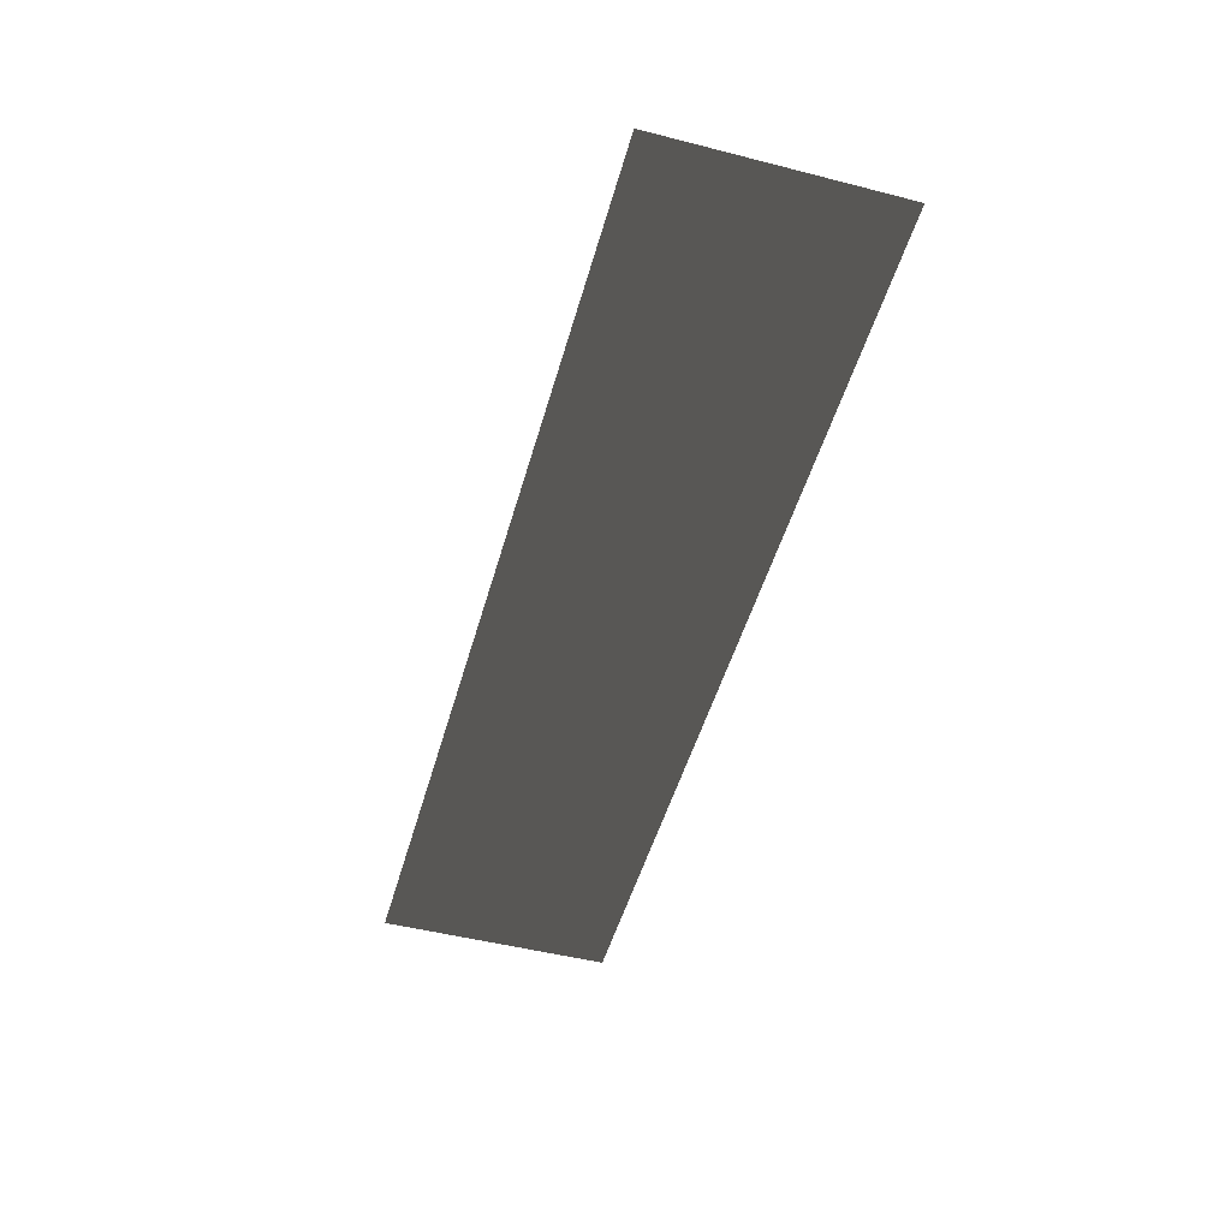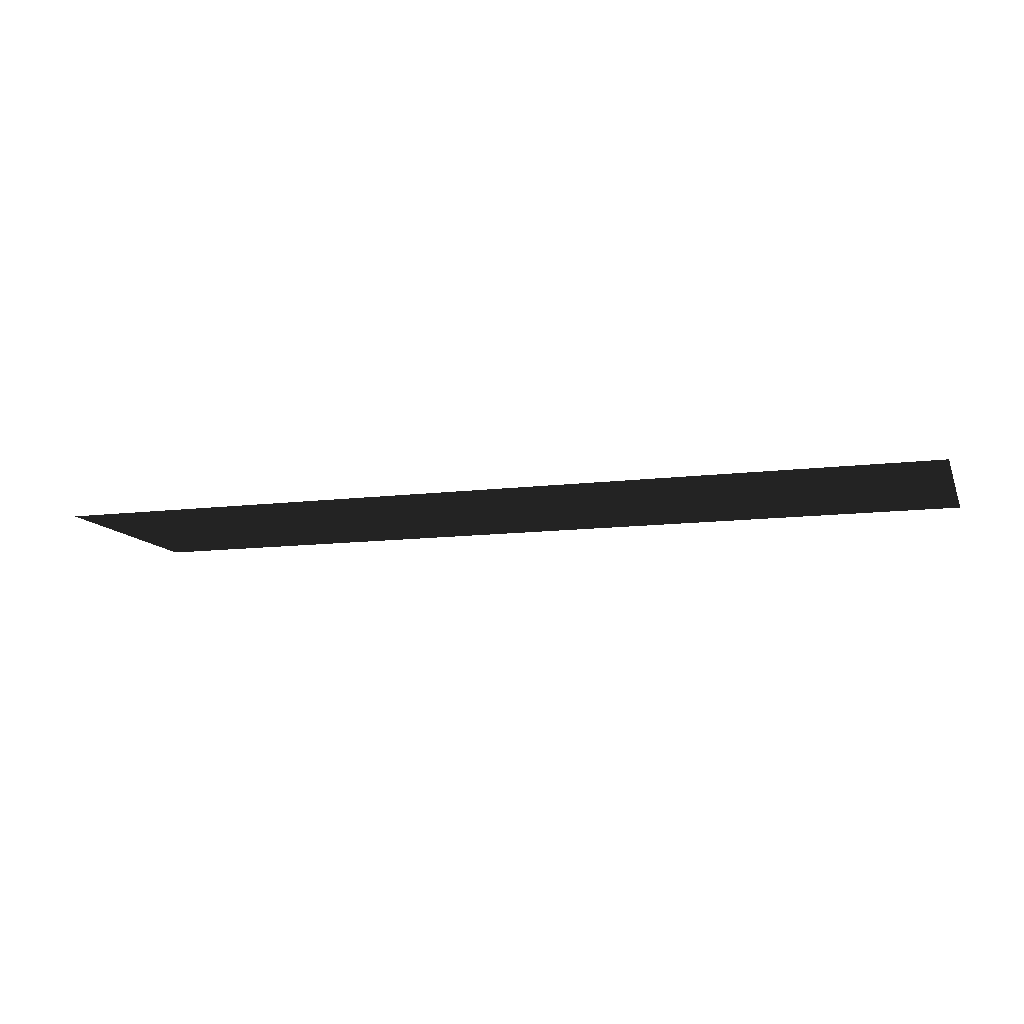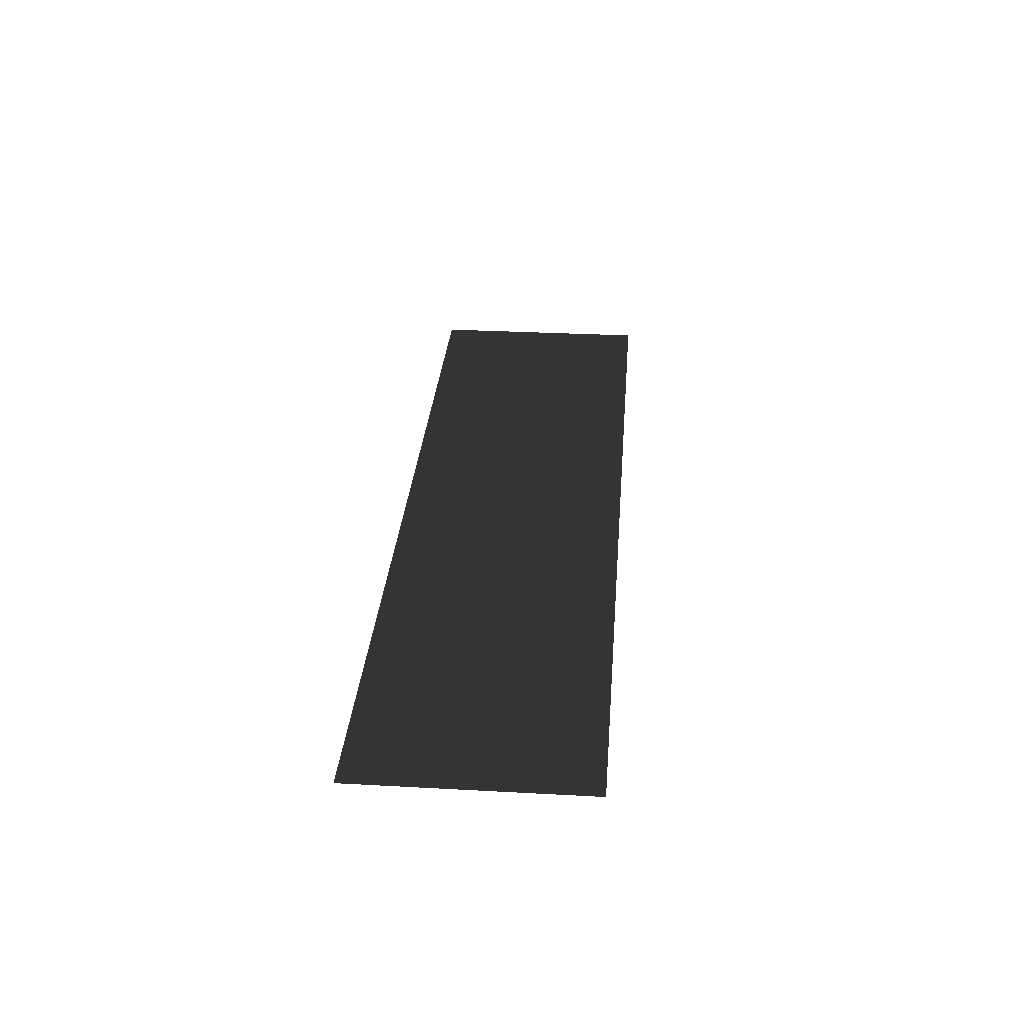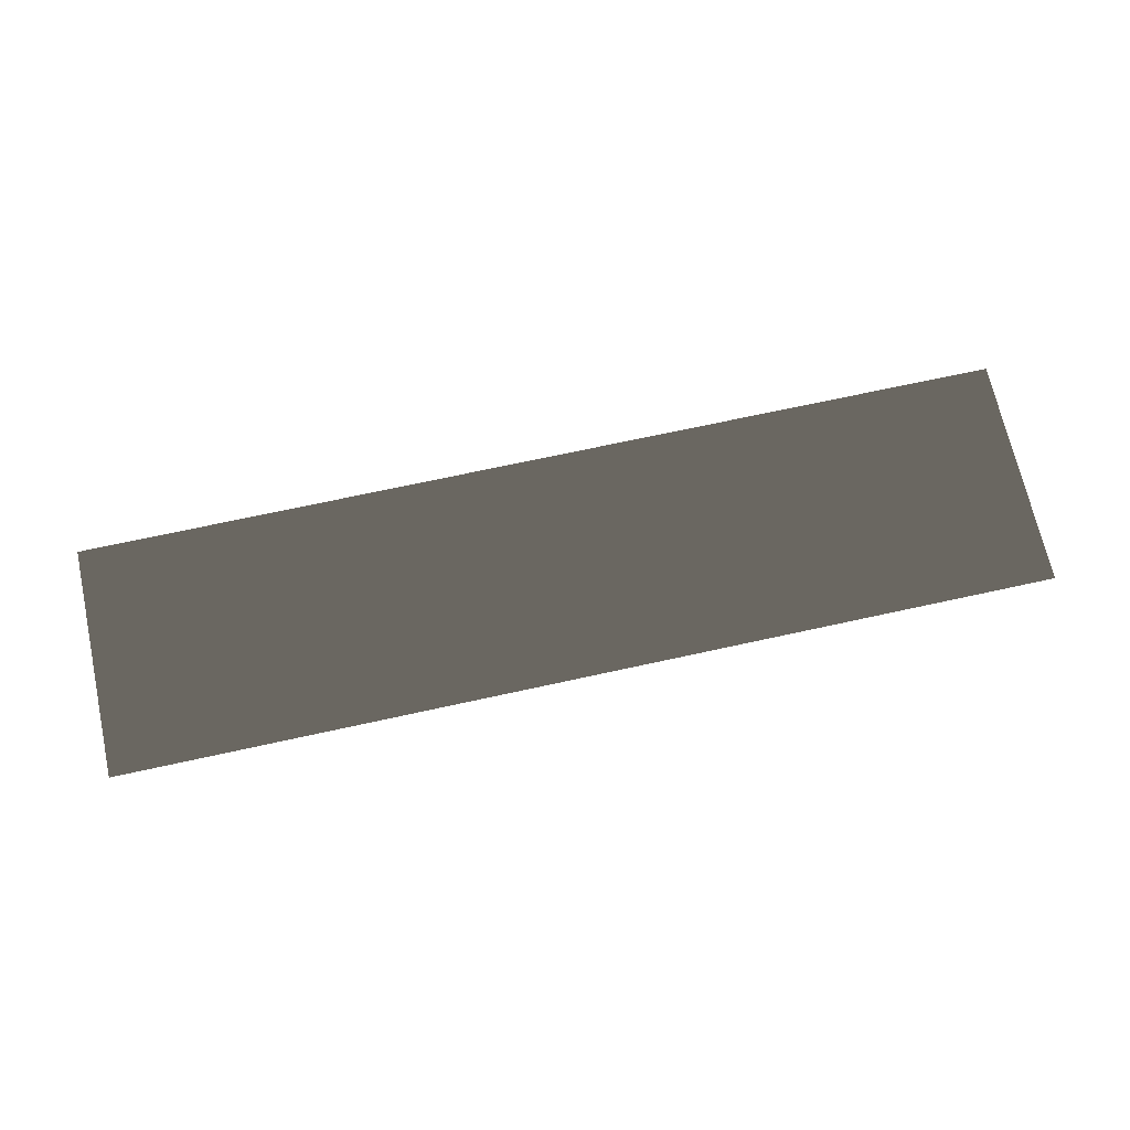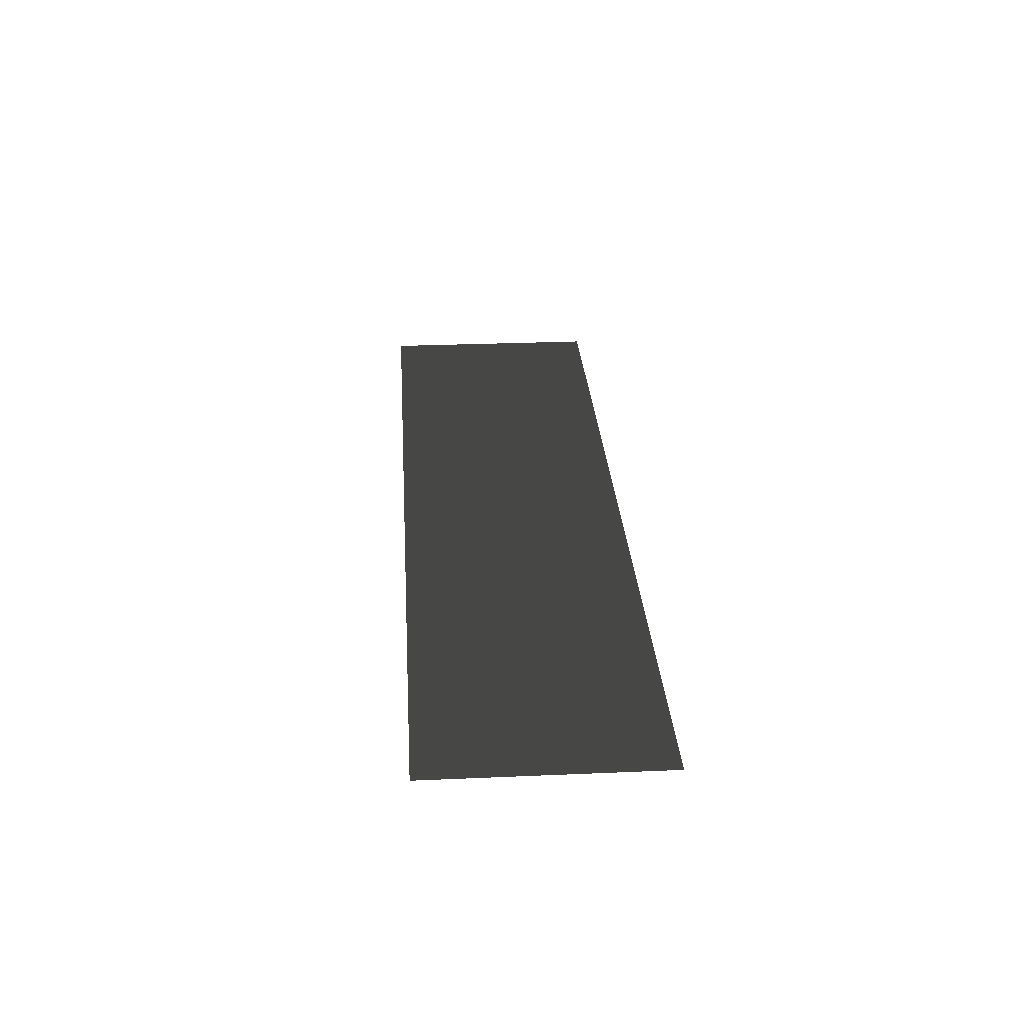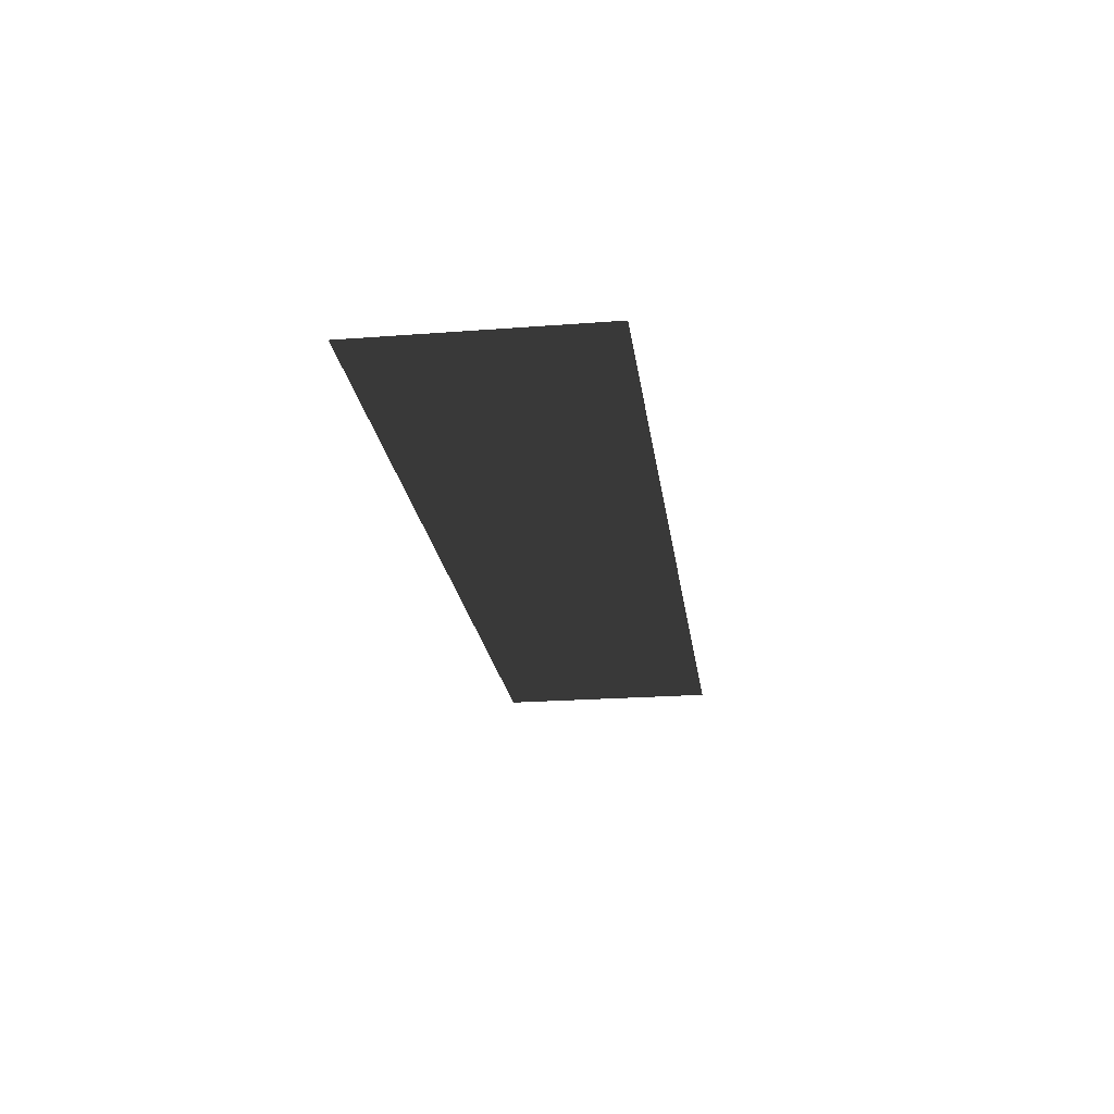
<metadata>
{"format":"obj","ext":"obj","renderer":"f3d","projection":"perspective","resolution":1024,"background":"white","views":[{"elev":-49.6,"azim":74.3,"up":"+Z"},{"elev":-11.6,"azim":-163.1,"up":"+Z"},{"elev":30.6,"azim":-85.5,"up":"+Z"},{"elev":69.7,"azim":-12.4,"up":"+Z"},{"elev":28.6,"azim":86.3,"up":"+Z"},{"elev":-22.1,"azim":97.6,"up":"+Z"}]}
</metadata>
<code>
o grid
g grid
v -204.8 51.2 -0
v -204.8 -51.2 0
v -153.6 51.2 -0
v -153.6 -51.2 0
v -102.4 51.2 -0
v -102.4 -51.2 0
v -51.2 51.2 -0
v -51.2 -51.2 0
v -0 51.2 -0
v -0 -51.2 0
v 51.2 51.2 -0
v 51.2 -51.2 0
v 102.4 51.2 -0
v 102.4 -51.2 0
v 153.6 51.2 -0
v 153.6 -51.2 0
v 204.8 51.2 -0
v 204.8 -51.2 0
f 1 2 4 3
f 3 4 6 5
f 5 6 8 7
f 7 8 10 9
f 9 10 12 11
f 11 12 14 13
f 13 14 16 15
f 15 16 18 17

</code>
